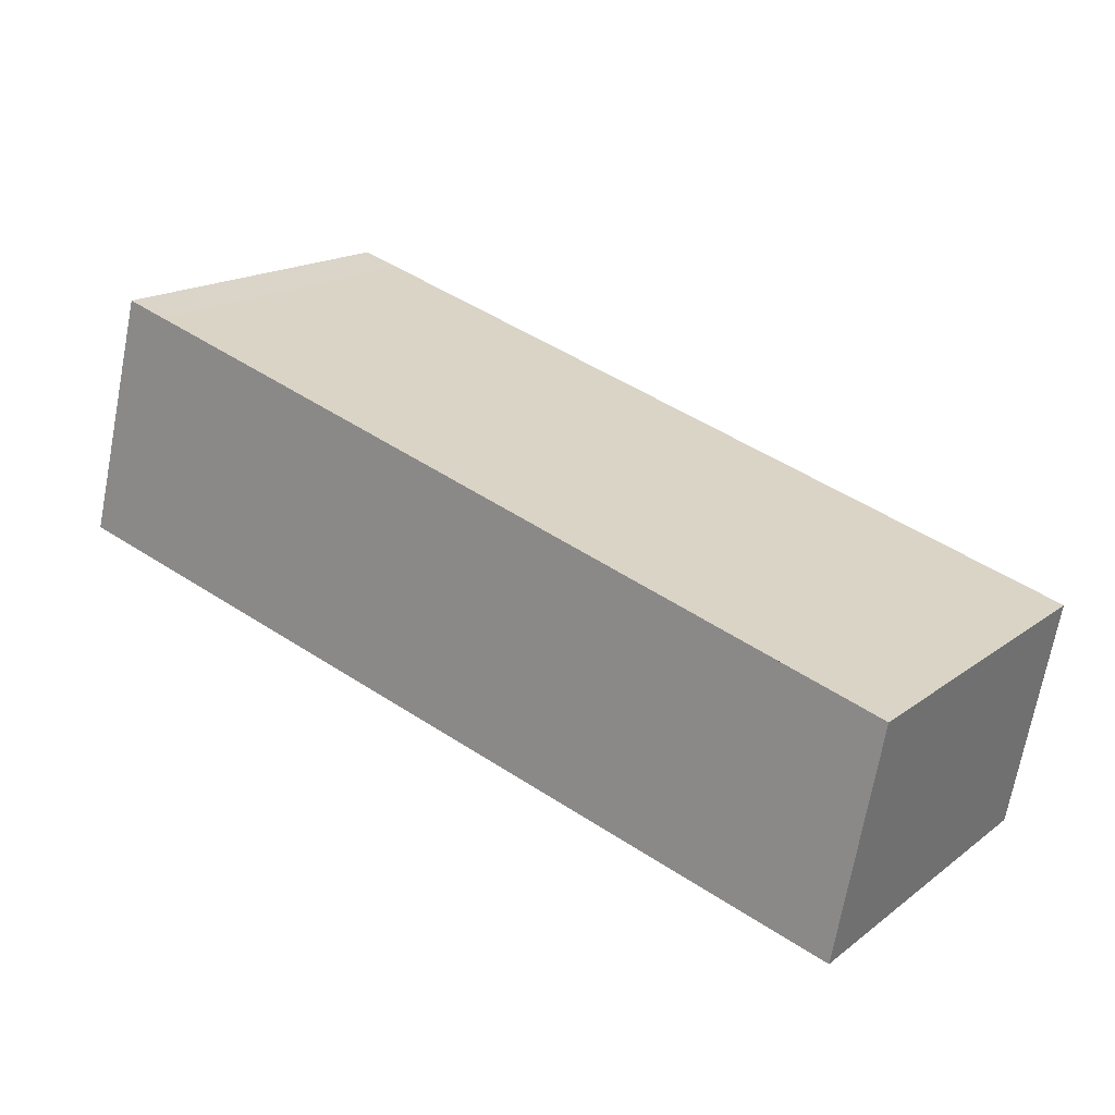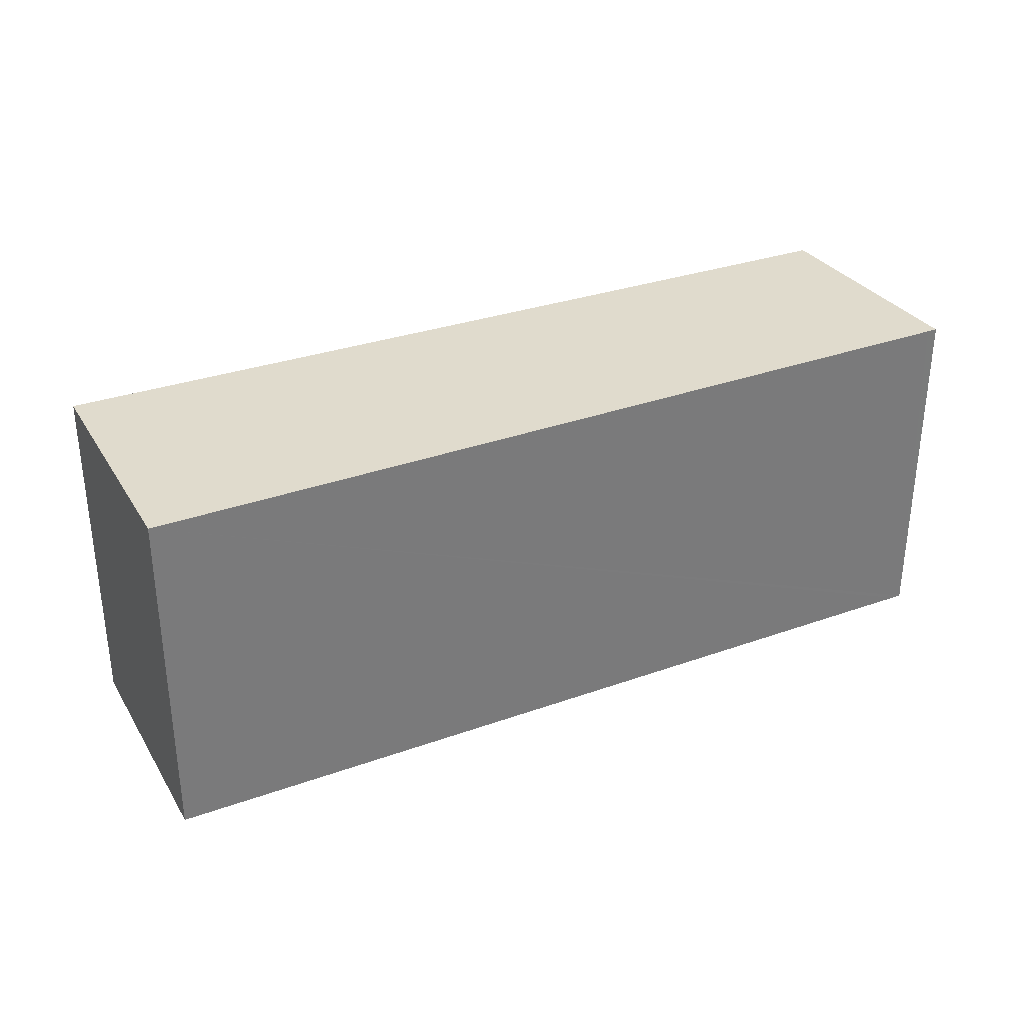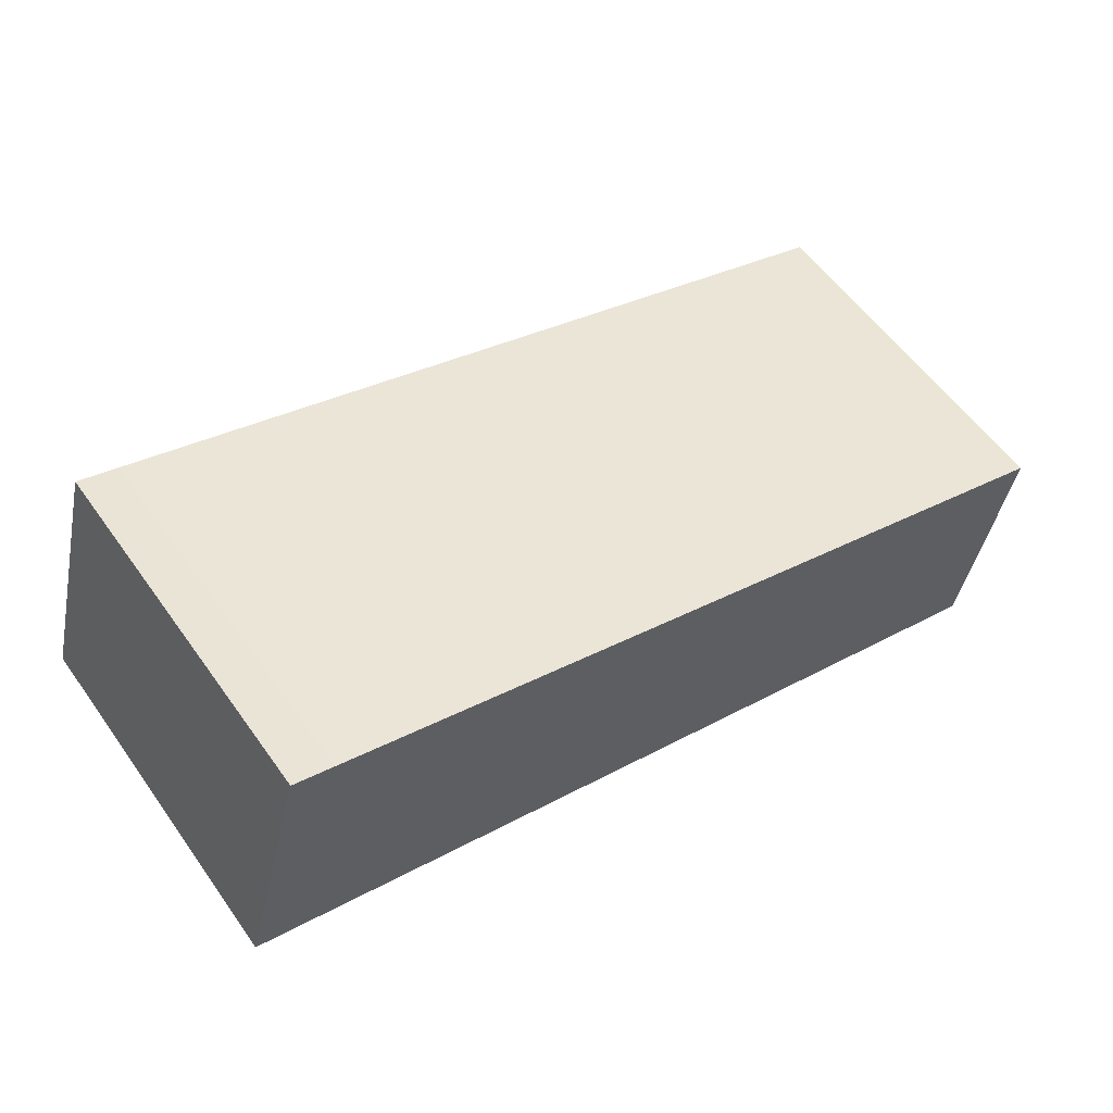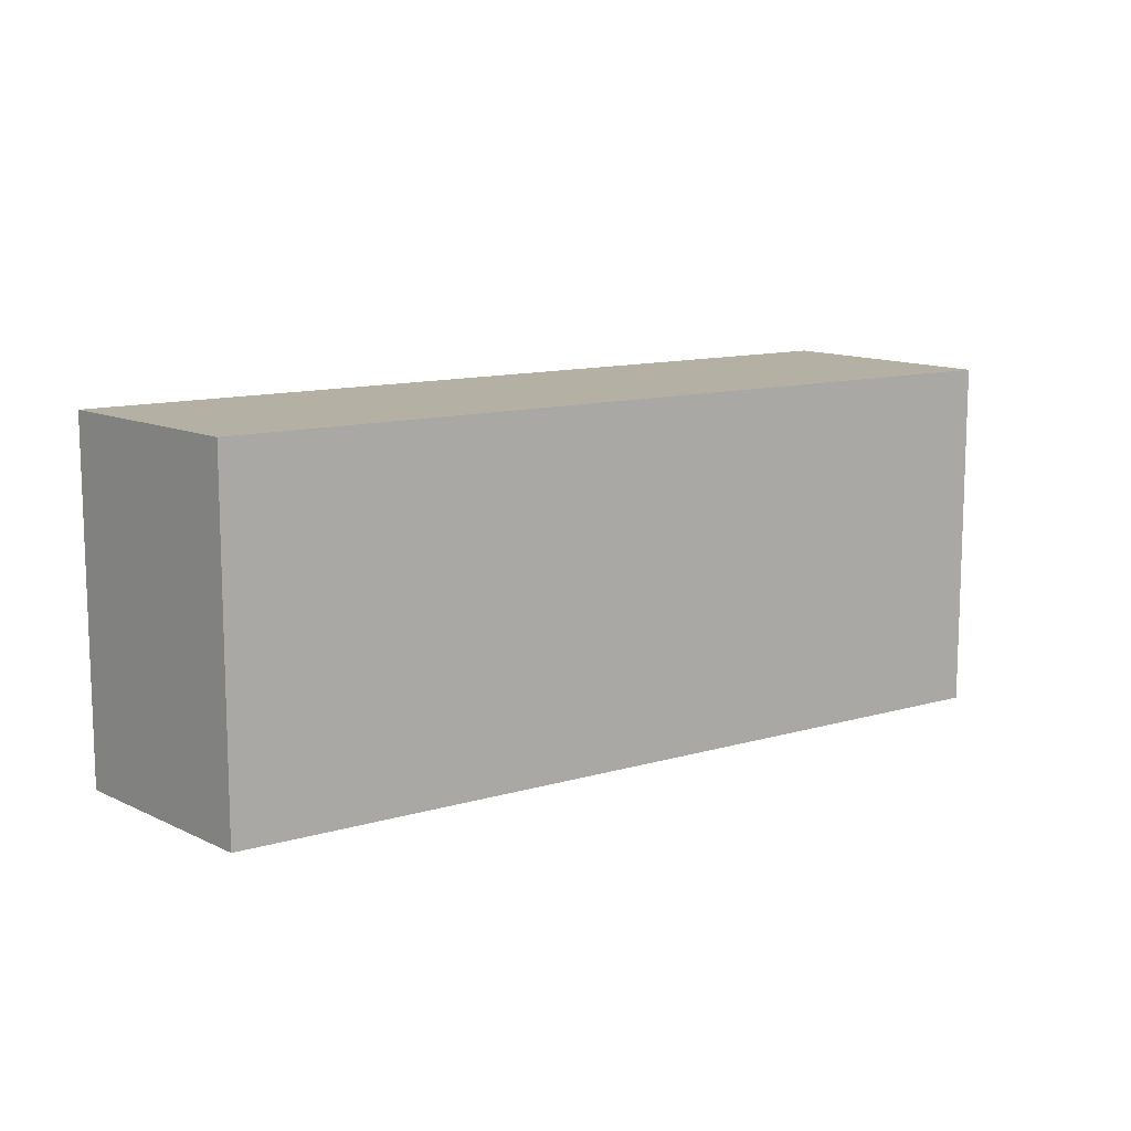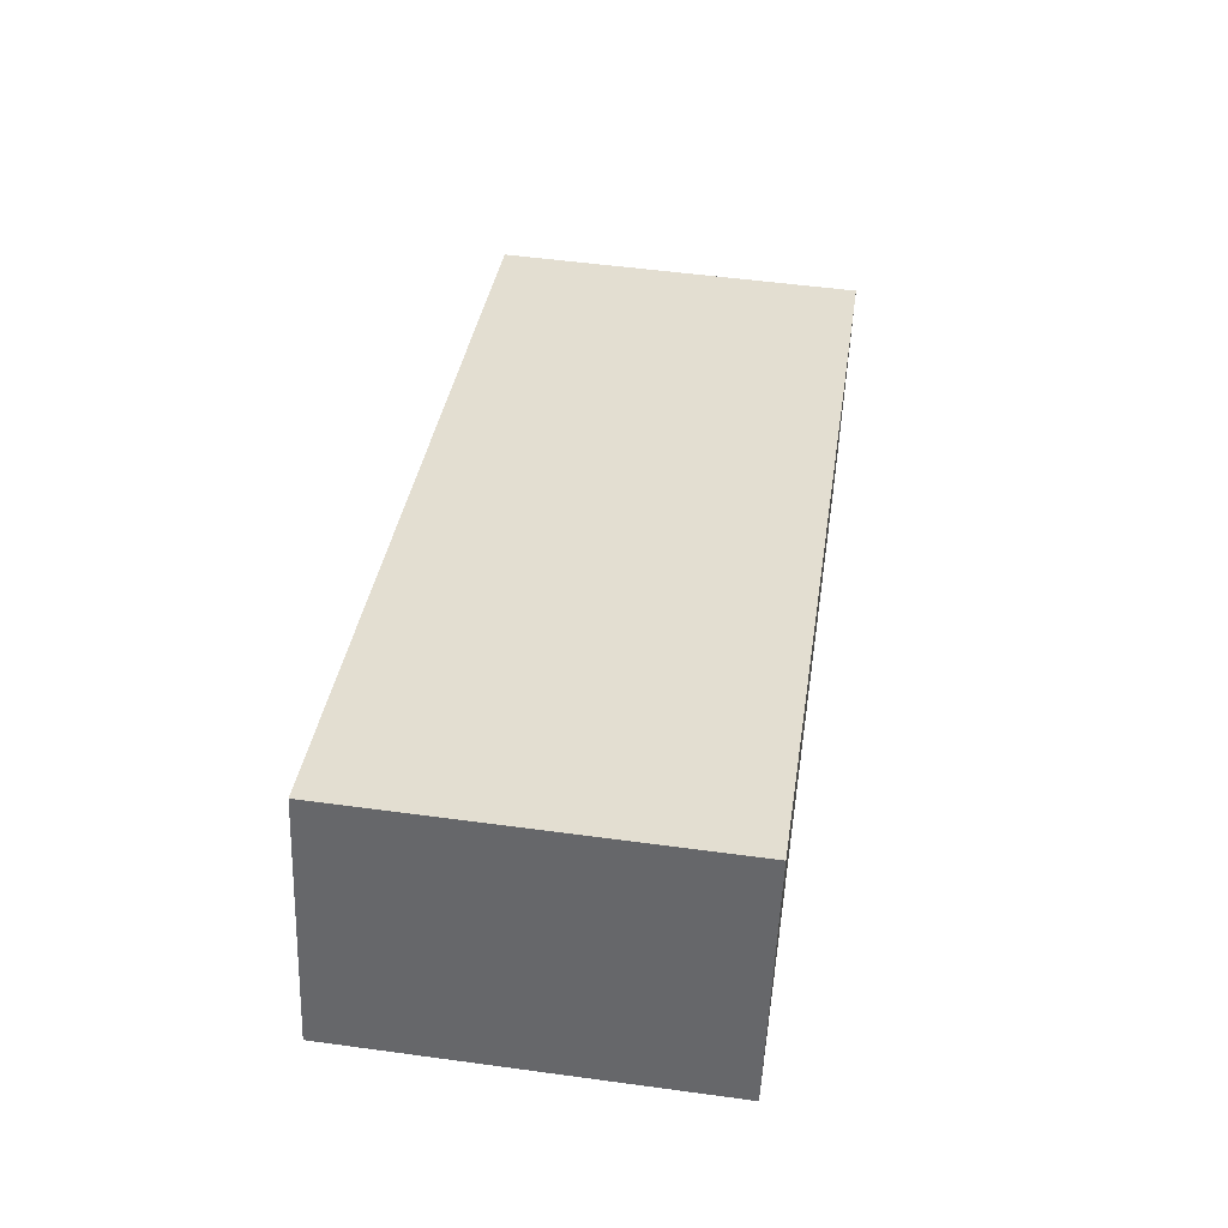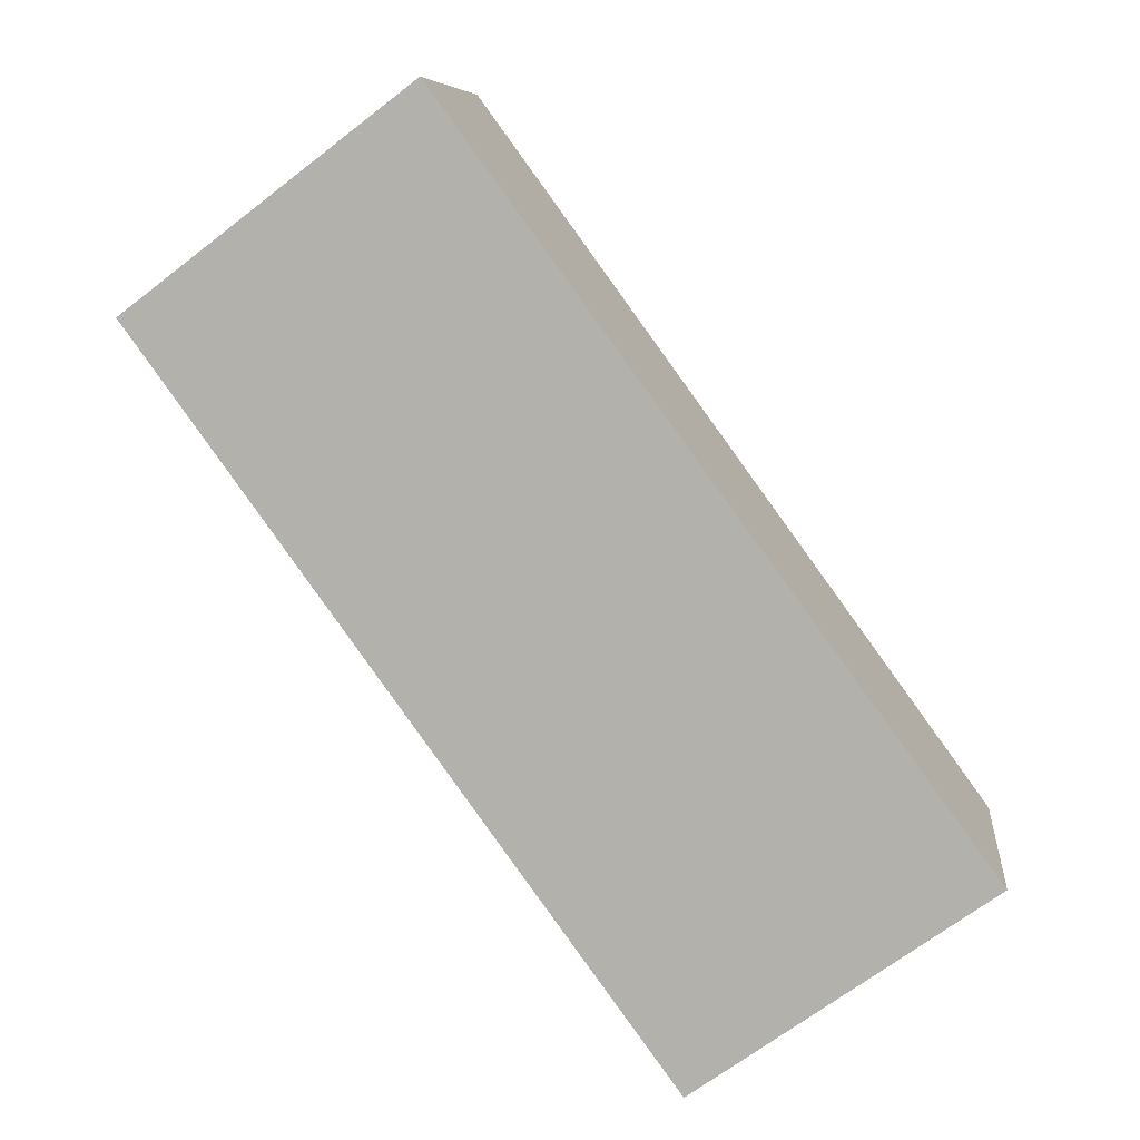
<metadata>
{"format":"obj","ext":"obj","renderer":"f3d","projection":"perspective","resolution":1024,"background":"white","views":[{"elev":17.4,"azim":-144.8,"up":"+Z"},{"elev":33.2,"azim":138.3,"up":"+Y"},{"elev":57.6,"azim":144.8,"up":"+Z"},{"elev":11.6,"azim":-52.1,"up":"+Y"},{"elev":52.1,"azim":98.4,"up":"+Z"},{"elev":-69.2,"azim":127.5,"up":"+Z"}]}
</metadata>
<code>
v  0.221 4.58 -1.149
v  0.694 4.58 -2.896
v  0.563 4.58 -2.932
v  11.53 4.58 0.107
v  10.69 4.58 3.204
v  0 4.58 2.804e-16
v  0.04 4.58 0.012
v  10.17 4.58 3.059
v  10.69 4.58 3.215
v  0.563 1.795e-16 -2.932
v  0 0 0
v  0.221 7.036e-17 -1.149
v  0.04 -7.348e-19 0.012
v  10.17 -1.873e-16 3.059
v  10.69 -1.969e-16 3.215
v  11.53 -6.552e-18 0.107
v  10.69 -1.962e-16 3.204
v  0.694 1.773e-16 -2.896
g defaultobject
f 1 2 3
f 2 1 4
f 4 1 5
f 5 1 6
f 5 6 7
f 5 7 8
f 5 8 9
f 10 1 3
f 1 10 6
f 6 10 11
f 11 10 12
f 11 7 6
f 7 11 8
f 8 11 13
f 8 13 14
f 8 14 9
f 9 14 15
f 15 5 9
f 5 15 4
f 4 15 16
f 16 15 17
f 2 10 3
f 10 2 4
f 10 4 18
f 18 4 16
f 14 17 15
f 17 14 16
f 16 14 18
f 18 14 13
f 18 13 11
f 18 11 12
f 18 12 10

</code>
